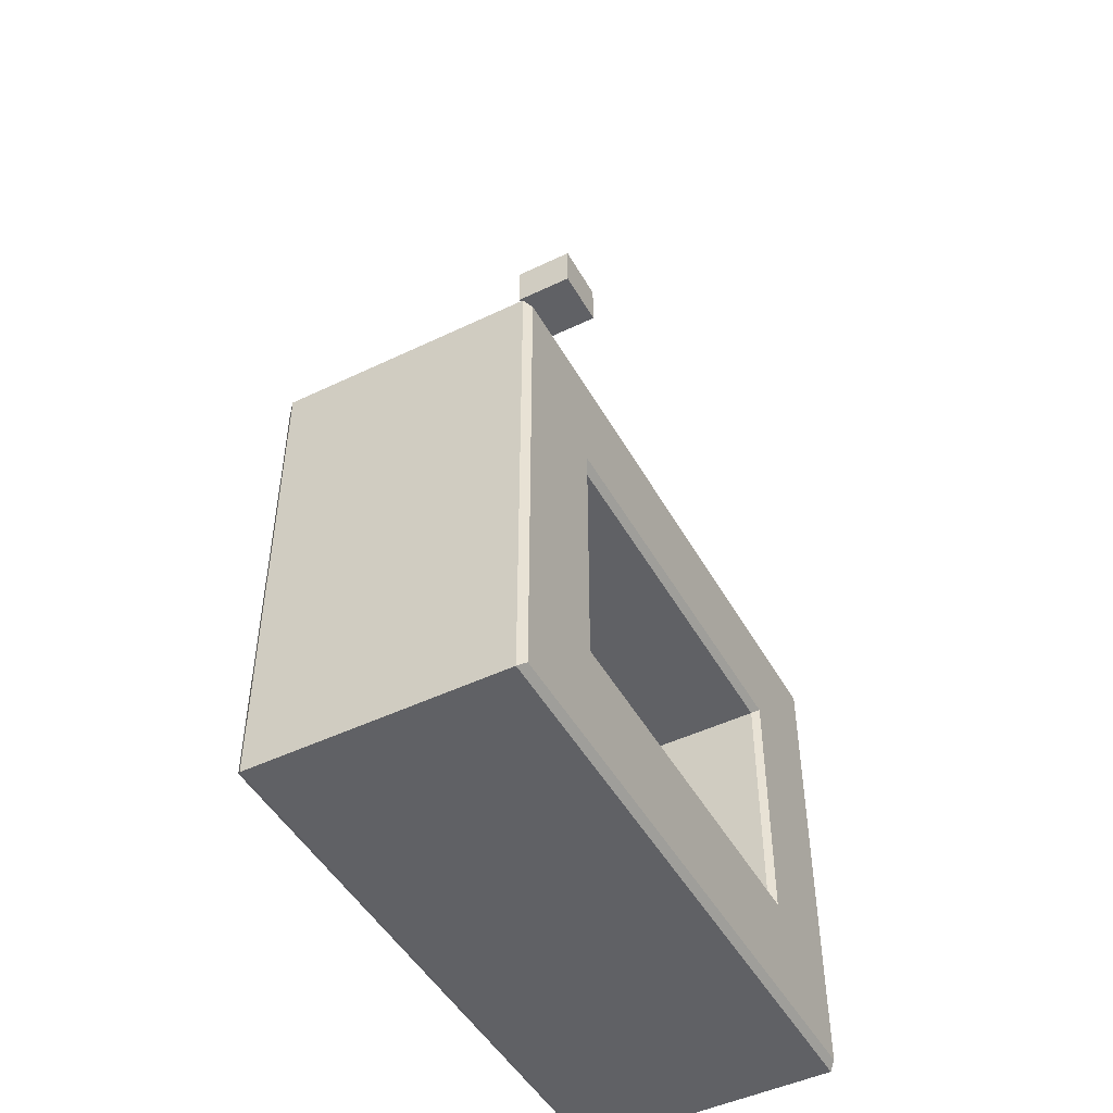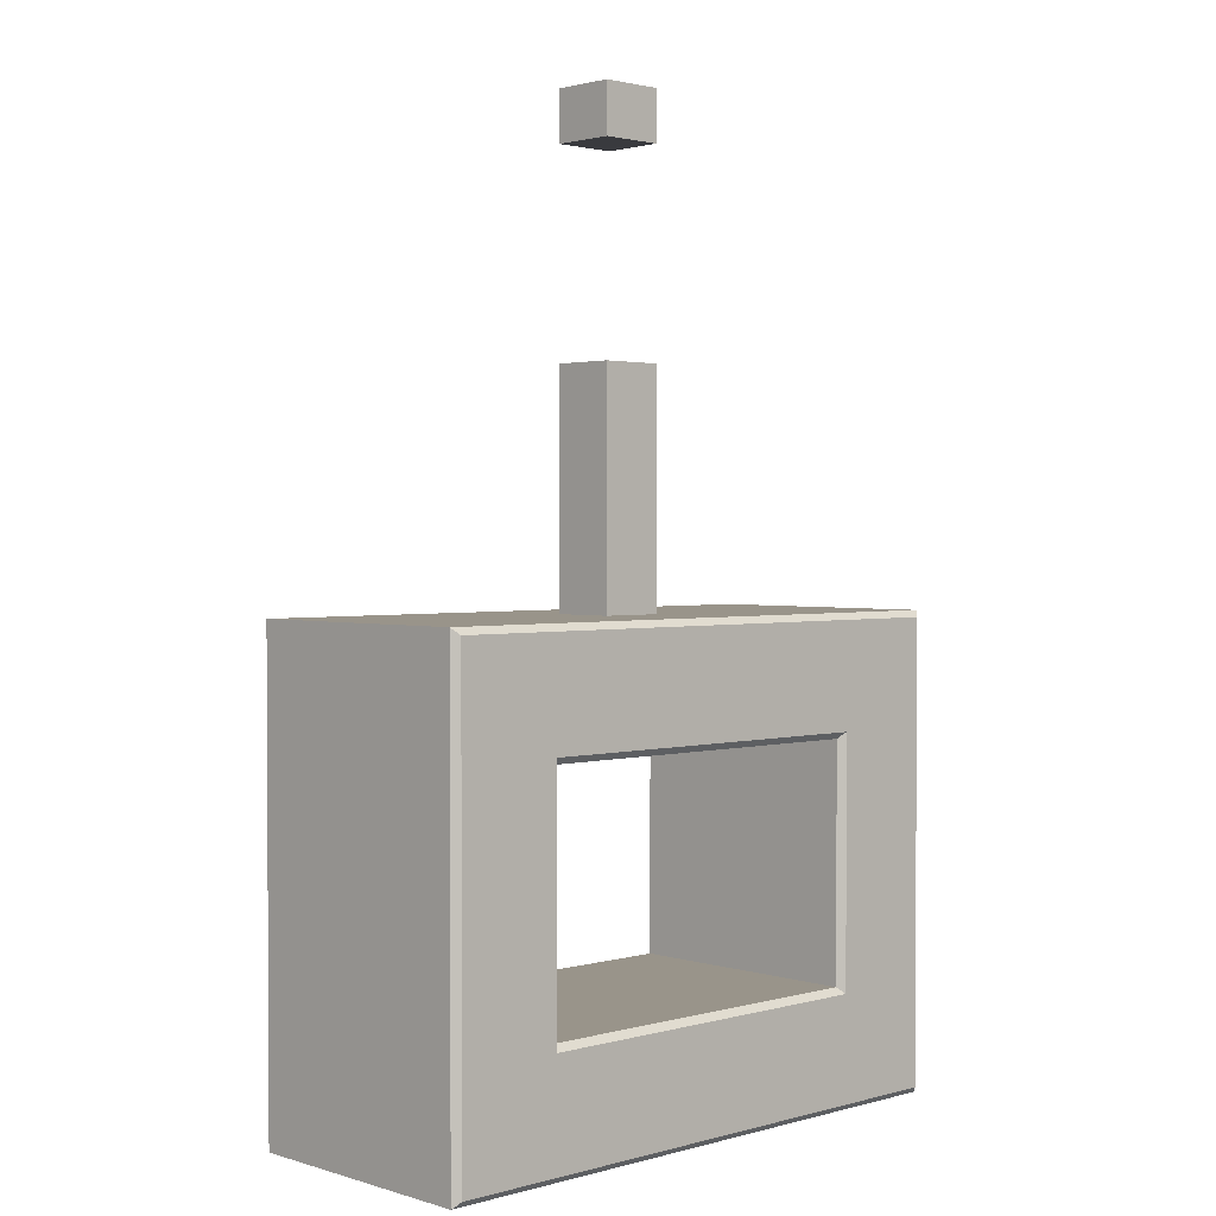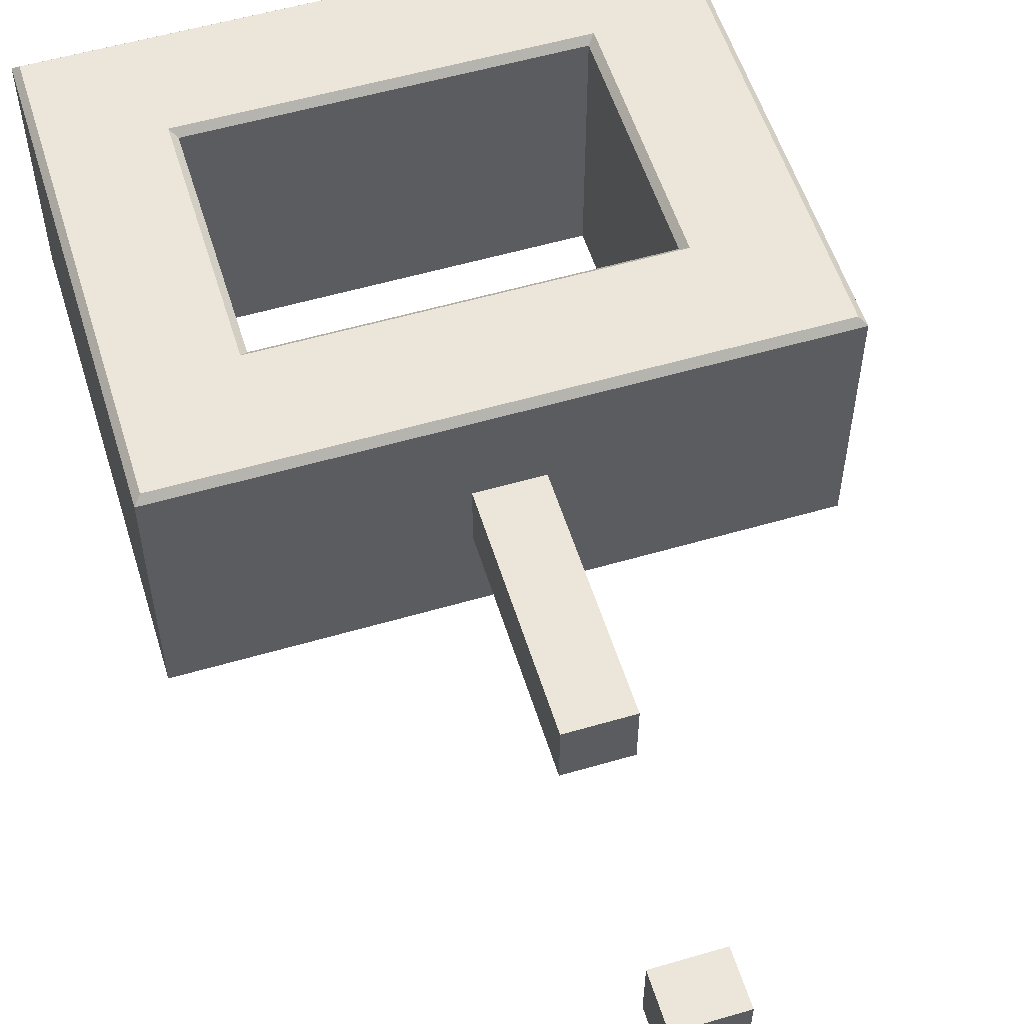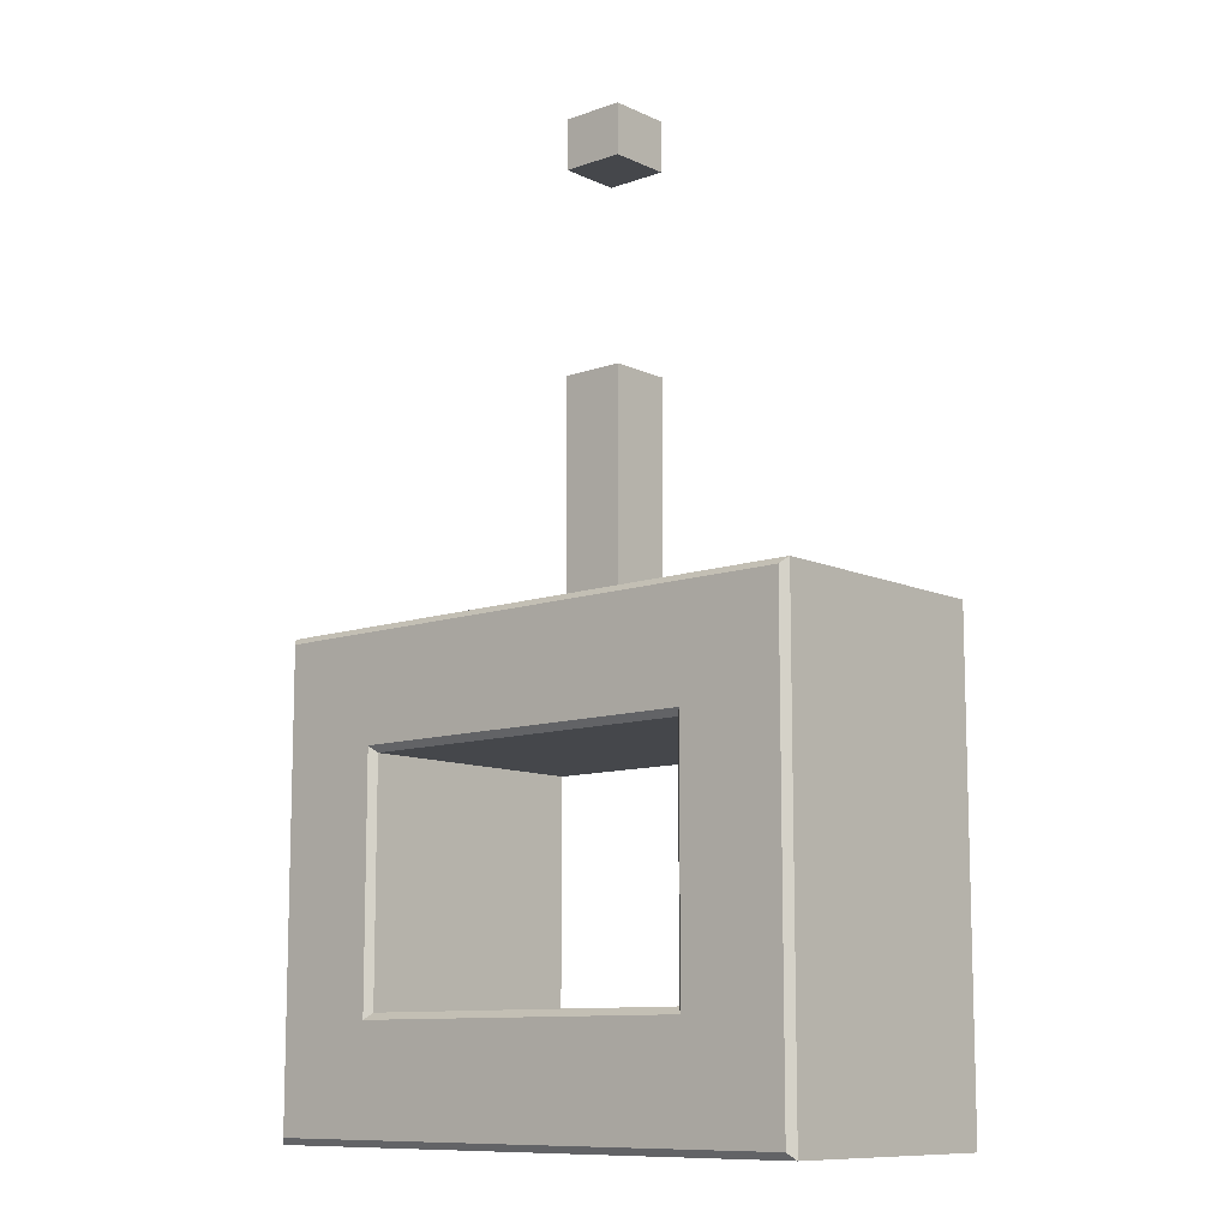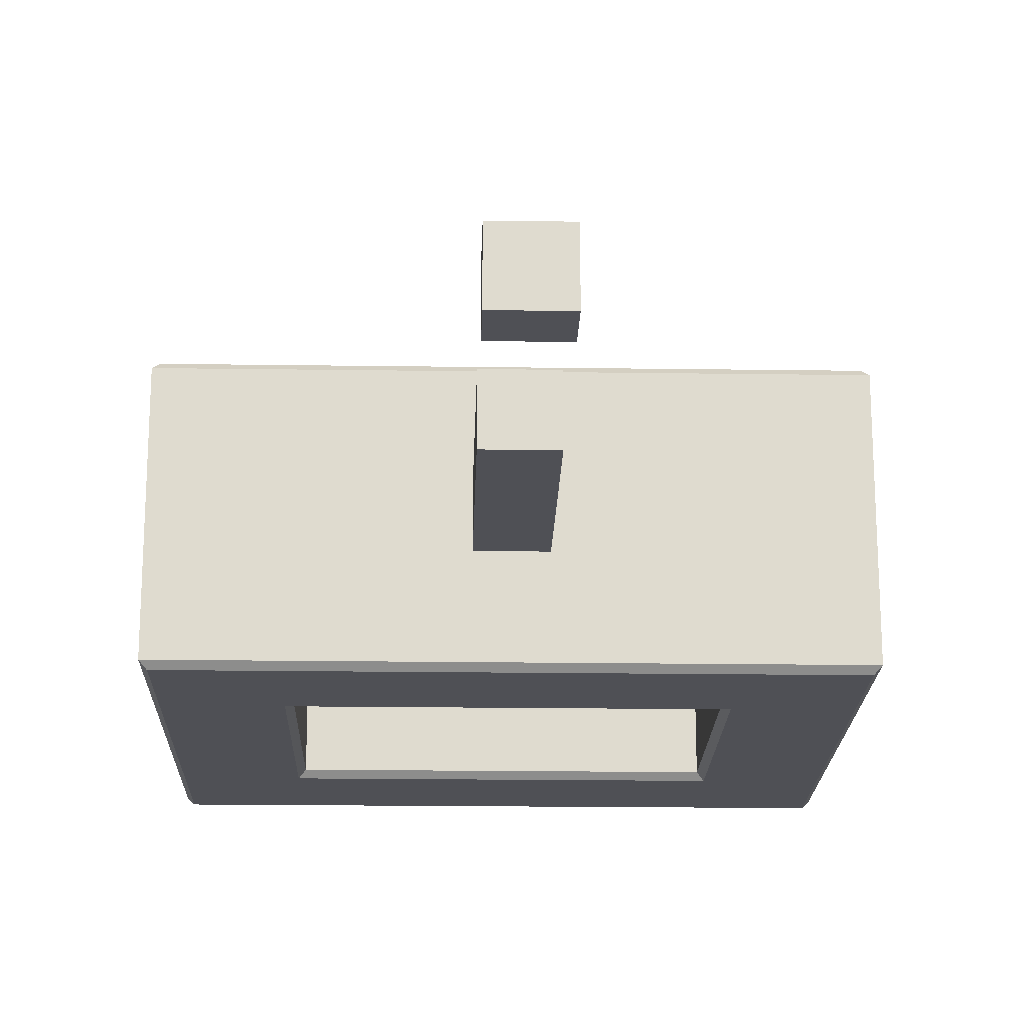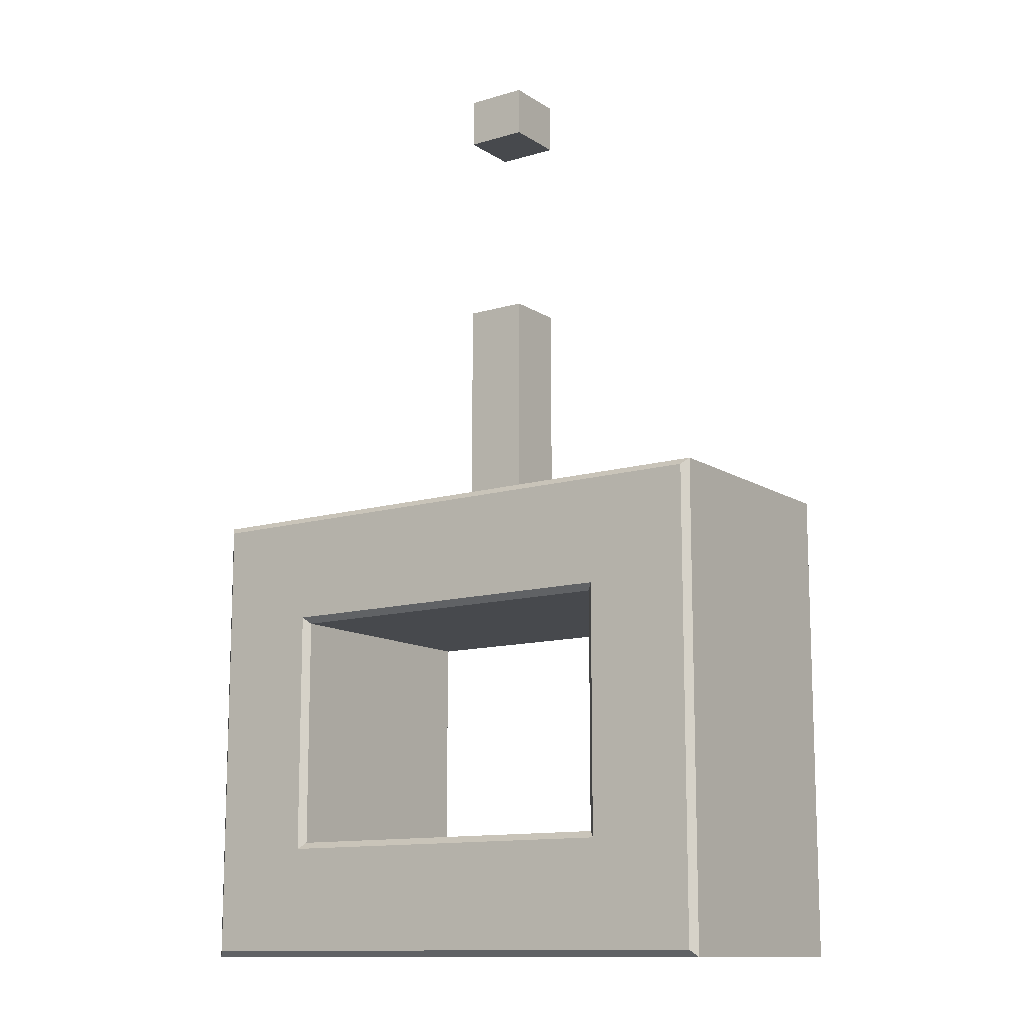
<metadata>
{"format":"obj","ext":"obj","renderer":"f3d","projection":"perspective","resolution":1024,"background":"white","views":[{"elev":-48.0,"azim":-61.7,"up":"+Y"},{"elev":1.9,"azim":136.2,"up":"+Y"},{"elev":55.5,"azim":162.9,"up":"+Z"},{"elev":-10.5,"azim":-138.7,"up":"+Y"},{"elev":-19.4,"azim":178.5,"up":"+Z"},{"elev":-12.4,"azim":34.8,"up":"+Y"}]}
</metadata>
<code>
v -1.853 27.14 1.853
v 1.853 27.14 1.853
v -1.853 56.18 1.853
v 1.853 56.18 1.853
v -1.853 56.18 -1.853
v 1.853 56.18 -1.853
v -1.853 27.14 -1.853
v 1.853 27.14 -1.853
v -17.39 0 7.325
v -17 0.3855 7.71
v 17.39 0 7.325
v 17 0.3855 7.71
v -17.39 27.76 7.325
v -17 27.37 7.71
v 17.39 27.76 7.325
v 17 27.37 7.71
v -17.39 27.76 -7.325
v -17 27.37 -7.71
v 17.39 27.76 -7.325
v 17 27.37 -7.71
v -17.39 0 -7.325
v -17 0.3855 -7.71
v 17.39 0 -7.325
v 17 0.3855 -7.71
v -10.51 6.97 7.325
v -10.9 6.585 7.71
v 10.51 6.97 7.325
v 10.9 6.585 7.71
v 10.51 20.79 7.325
v 10.9 21.17 7.71
v -10.51 20.79 7.325
v -10.9 21.17 7.71
v -10.51 20.79 -7.325
v -10.9 21.17 -7.71
v 10.51 20.79 -7.325
v 10.9 21.17 -7.71
v 10.51 6.97 -7.325
v 10.9 6.585 -7.71
v -10.51 6.97 -7.325
v -10.9 6.585 -7.71
v 1.853 41.35 1.853
v -1.853 41.35 1.853
v -1.853 41.35 -1.853
v 1.853 41.35 -1.853
v 1.853 53.19 1.853
v -1.853 53.19 1.853
v -1.853 53.19 -1.853
v 1.853 53.19 -1.853
f 1 2 41 42
f 3 4 6 5
f 43 44 8 7
f 2 8 44 41
f 7 1 42 43
f 9 10 14 13
f 10 9 11 12
f 12 11 15 16
f 13 14 16 15
f 17 18 22 21
f 18 17 19 20
f 20 19 23 24
f 21 22 24 23
f 13 15 19 17
f 21 23 11 9
f 11 23 19 15
f 21 9 13 17
f 25 26 28 27
f 26 25 31 32
f 27 28 30 29
f 29 30 32 31
f 33 34 36 35
f 34 33 39 40
f 35 36 38 37
f 37 38 40 39
f 27 29 35 37
f 29 31 33 35
f 31 25 39 33
f 25 27 37 39
f 10 12 28 26
f 12 16 30 28
f 16 14 32 30
f 14 10 26 32
f 18 20 36 34
f 20 24 38 36
f 24 22 40 38
f 22 18 34 40
f 46 45 4 3
f 47 46 3 5
f 5 6 48 47
f 45 48 6 4
f 42 41 44 43
f 48 45 46 47

</code>
